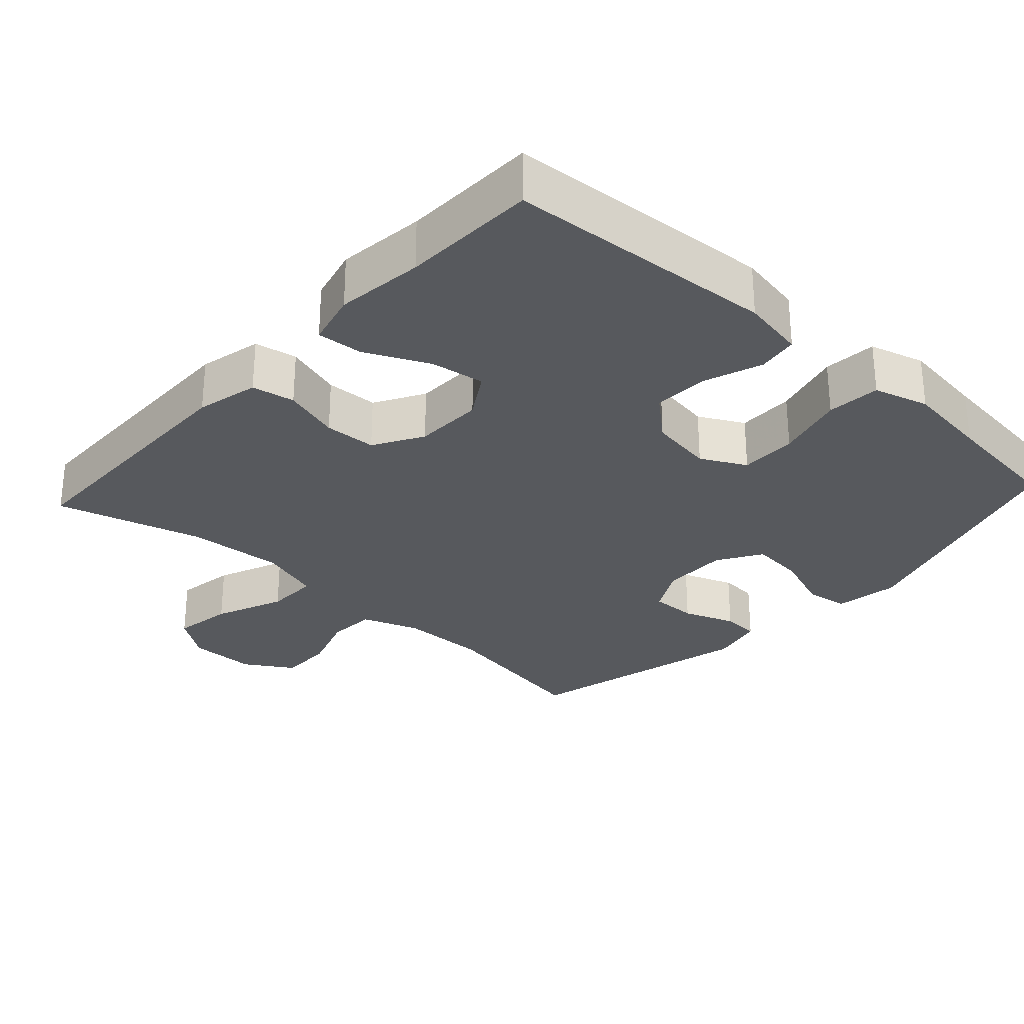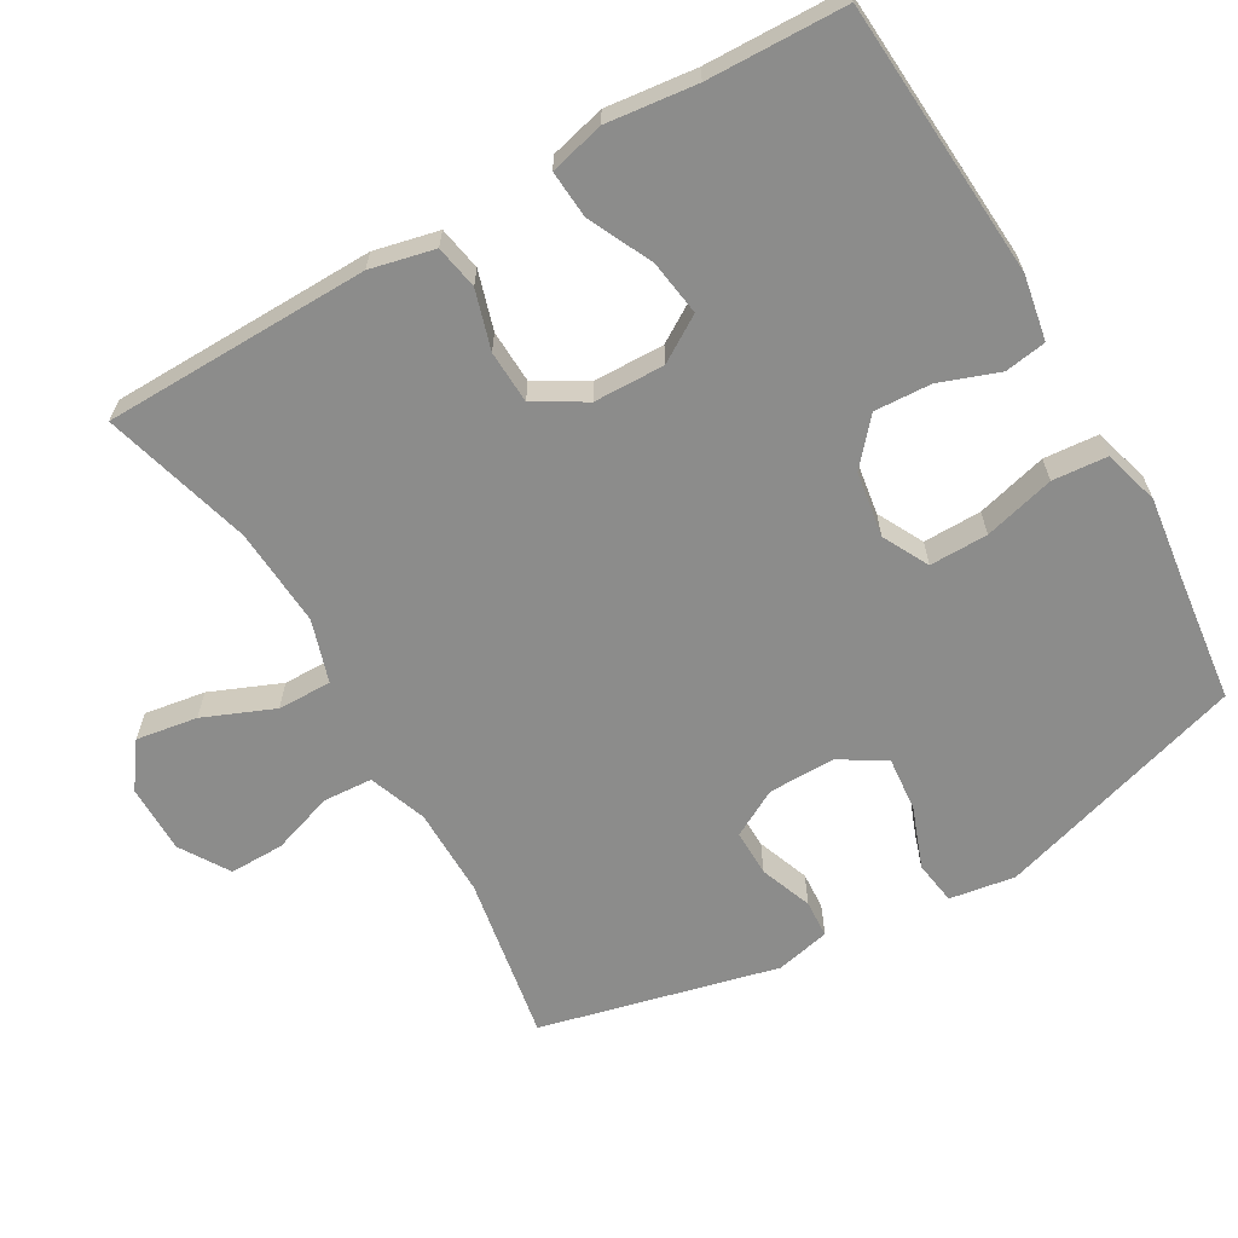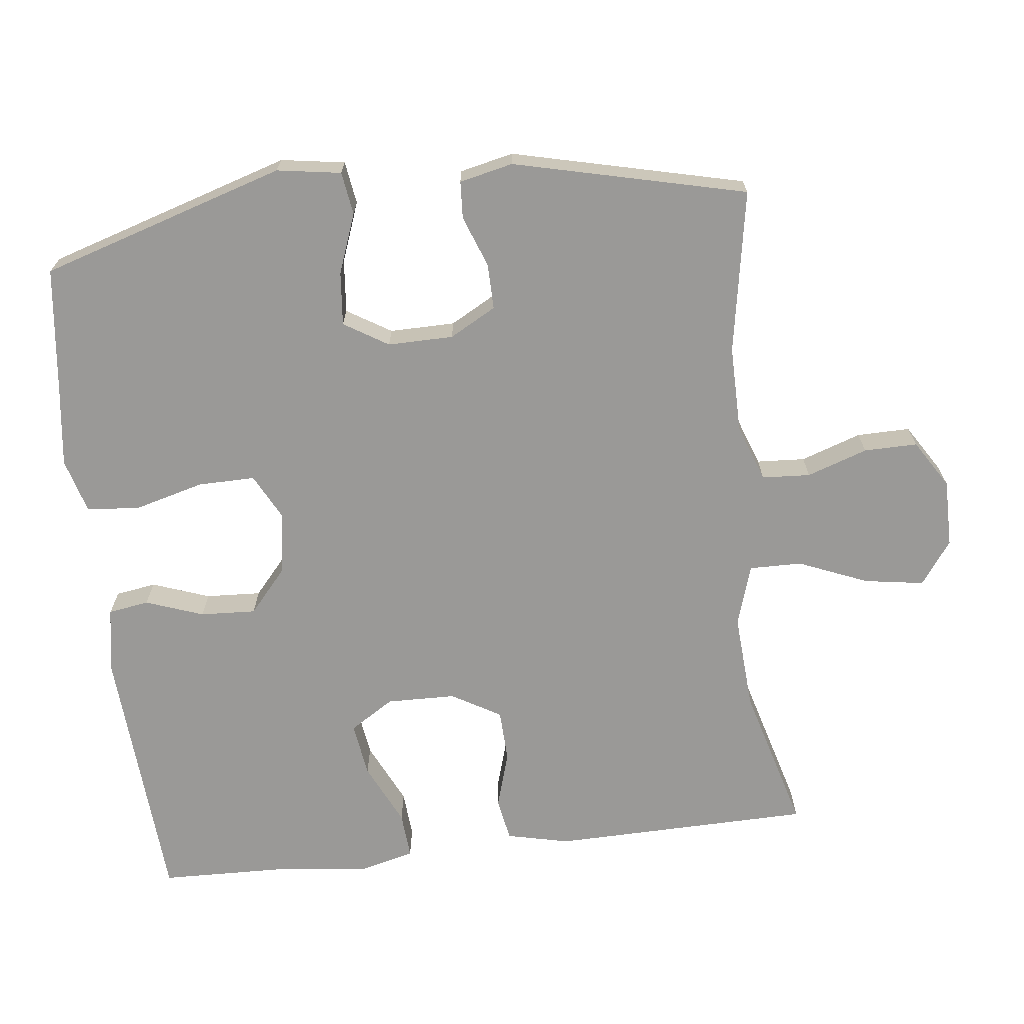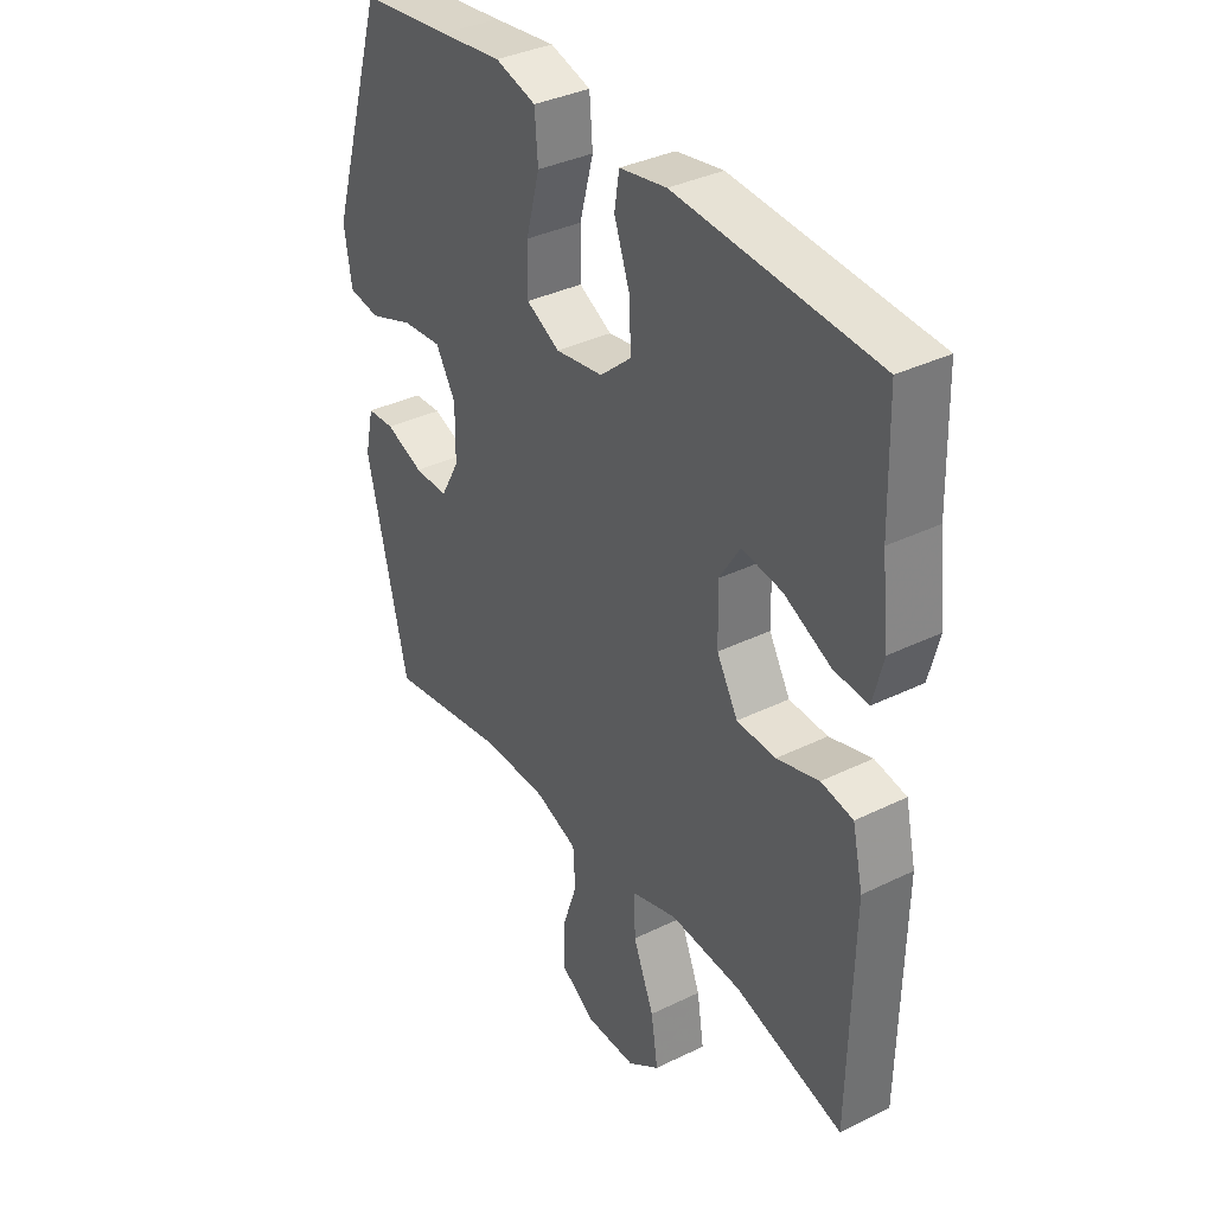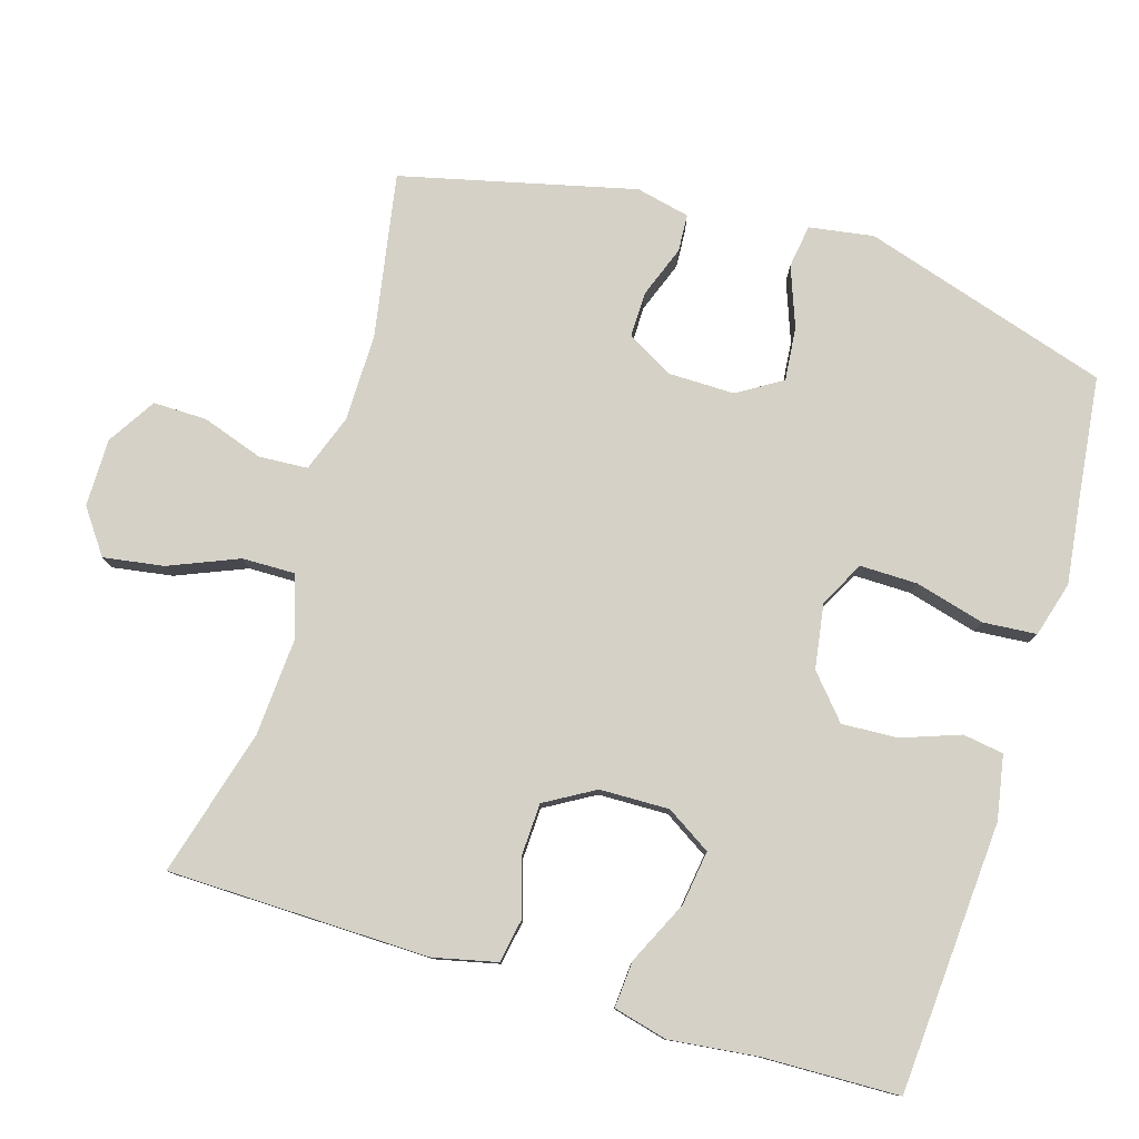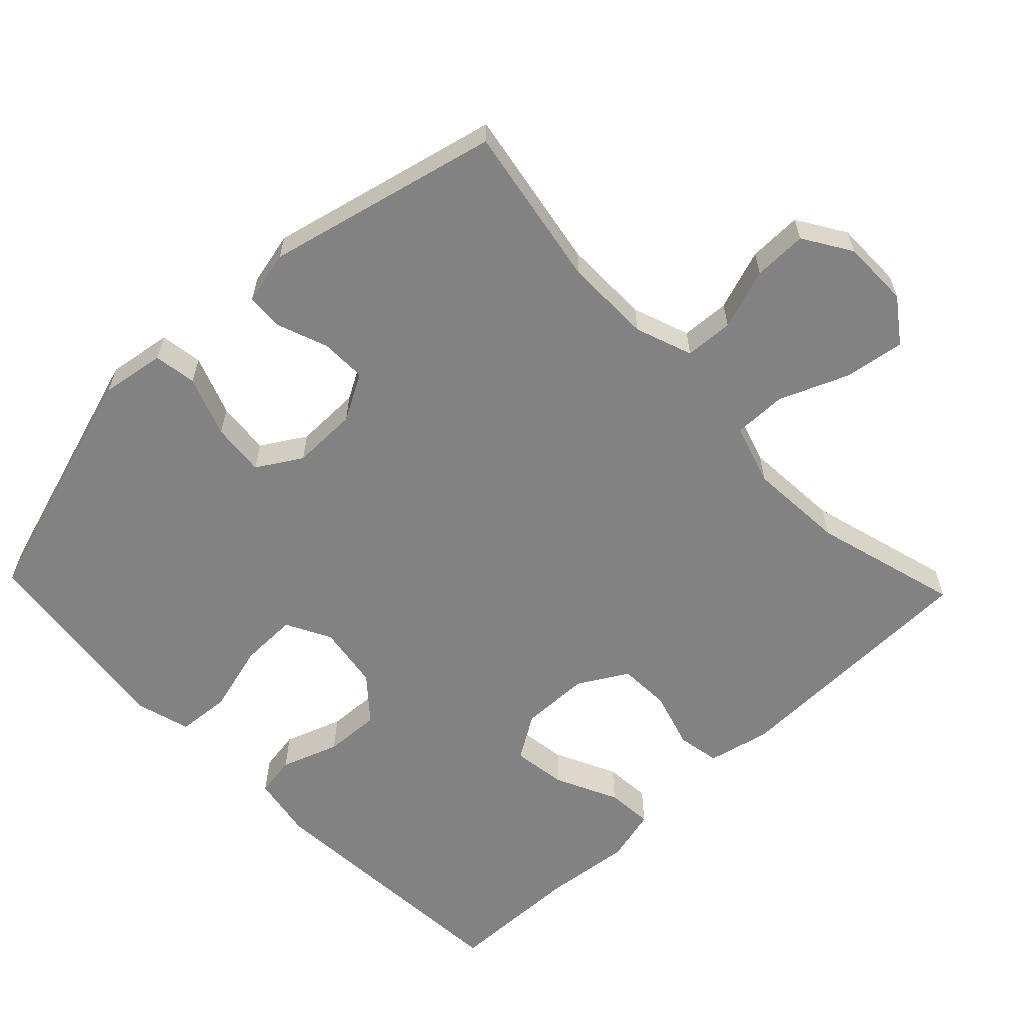
<metadata>
{"format":"obj","ext":"obj","renderer":"f3d","projection":"perspective","resolution":1024,"background":"white","views":[{"elev":-29.0,"azim":-42.5,"up":"+Y"},{"elev":-64.1,"azim":-60.1,"up":"+Y"},{"elev":-69.0,"azim":96.6,"up":"+Y"},{"elev":36.1,"azim":-122.6,"up":"+Z"},{"elev":79.0,"azim":-73.2,"up":"+Y"},{"elev":-60.9,"azim":133.8,"up":"+Y"}]}
</metadata>
<code>
v -0.5 0.07 0.5
v -0.123 0.07 0.526
v -0.034 0.07 0.51
v -0.025 0.07 0.453
v -0.054 0.07 0.372
v -0.058 0.07 0.294
v 0.002 0.07 0.242
v 0.092 0.07 0.228
v 0.155 0.07 0.261
v 0.154 0.07 0.341
v 0.128 0.07 0.438
v 0.134 0.07 0.513
v 0.211 0.07 0.535
v 0.329 0.07 0.52
v 0.5 0.07 0.5
v 0.607 0.07 0.156
v 0.593 0.07 0.066
v 0.533 0.07 0.057
v 0.449 0.07 0.088
v 0.374 0.07 0.095
v 0.336 0.07 0.033
v 0.337 0.07 -0.059
v 0.373 0.07 -0.124
v 0.437 0.07 -0.123
v 0.509 0.07 -0.096
v 0.561 0.07 -0.099
v 0.578 0.07 -0.174
v 0.5 0.07 -0.5
v 0.271 0.07 -0.46
v 0.149 0.07 -0.461
v 0.069 0.07 -0.49
v 0.065 0.07 -0.558
v 0.094 0.07 -0.643
v 0.095 0.07 -0.718
v 0.028 0.07 -0.76
v -0.067 0.07 -0.76
v -0.128 0.07 -0.716
v -0.115 0.07 -0.632
v -0.075 0.07 -0.535
v -0.074 0.07 -0.461
v -0.16 0.07 -0.434
v -0.296 0.07 -0.443
v -0.5 0.07 -0.5
v -0.507 0.07 -0.135
v -0.487 0.07 -0.047
v -0.427 0.07 -0.036
v -0.347 0.07 -0.06
v -0.274 0.07 -0.057
v -0.234 0.07 0.012
v -0.232 0.07 0.109
v -0.271 0.07 0.171
v -0.347 0.07 0.16
v -0.435 0.07 0.118
v -0.5 0.07 0.113
v -0.519 0.07 0.188
v -0.505 0.07 0.311
v -0.5 0 0.5
v -0.123 0 0.526
v -0.034 0 0.51
v -0.025 0 0.453
v -0.054 0 0.372
v -0.058 0 0.294
v 0.002 0 0.242
v 0.092 0 0.228
v 0.155 0 0.261
v 0.154 0 0.341
v 0.128 0 0.438
v 0.134 0 0.513
v 0.211 0 0.535
v 0.329 0 0.52
v 0.5 0 0.5
v 0.607 0 0.156
v 0.593 0 0.066
v 0.533 0 0.057
v 0.449 0 0.088
v 0.374 0 0.095
v 0.336 0 0.033
v 0.337 0 -0.059
v 0.373 0 -0.124
v 0.437 0 -0.123
v 0.509 0 -0.096
v 0.561 0 -0.099
v 0.578 0 -0.174
v 0.5 0 -0.5
v 0.271 0 -0.46
v 0.149 0 -0.461
v 0.069 0 -0.49
v 0.065 0 -0.558
v 0.094 0 -0.643
v 0.095 0 -0.718
v 0.028 0 -0.76
v -0.067 0 -0.76
v -0.128 0 -0.716
v -0.115 0 -0.632
v -0.075 0 -0.535
v -0.074 0 -0.461
v -0.16 0 -0.434
v -0.296 0 -0.443
v -0.5 0 -0.5
v -0.507 0 -0.135
v -0.487 0 -0.047
v -0.427 0 -0.036
v -0.347 0 -0.06
v -0.274 0 -0.057
v -0.234 0 0.012
v -0.232 0 0.109
v -0.271 0 0.171
v -0.347 0 0.16
v -0.435 0 0.118
v -0.5 0 0.113
v -0.519 0 0.188
v -0.505 0 0.311
f 54 55 56
f 53 54 56
f 52 53 56
f 3 4 5
f 2 3 5
f 1 2 5
f 56 1 5
f 52 56 5
f 51 52 5
f 50 51 5 6
f 49 50 6 7
f 48 49 7 8
f 45 46 47
f 44 45 47
f 43 44 47
f 42 43 47
f 41 42 47 48
f 48 8 9
f 41 48 9
f 40 41 9
f 37 38 39
f 36 37 39
f 35 36 39
f 34 35 39
f 33 34 39
f 32 33 39
f 31 32 39 40
f 30 31 40 9
f 27 28 29
f 26 27 29
f 25 26 29
f 24 25 29
f 23 24 29 30
f 22 23 30 9
f 17 18 19
f 16 17 19
f 15 16 19
f 14 15 19
f 14 19 20
f 13 14 20
f 12 13 20
f 11 12 20
f 10 11 20
f 21 22 9 10
f 10 20 21
f 112 111 110
f 112 110 109
f 112 109 108
f 61 60 59
f 61 59 58
f 61 58 57
f 61 57 112
f 61 112 108
f 61 108 107
f 62 61 107 106
f 63 62 106 105
f 64 63 105 104
f 103 102 101
f 103 101 100
f 103 100 99
f 103 99 98
f 104 103 98 97
f 65 64 104
f 65 104 97
f 65 97 96
f 95 94 93
f 95 93 92
f 95 92 91
f 95 91 90
f 95 90 89
f 95 89 88
f 96 95 88 87
f 65 96 87 86
f 85 84 83
f 85 83 82
f 85 82 81
f 85 81 80
f 86 85 80 79
f 65 86 79 78
f 75 74 73
f 75 73 72
f 75 72 71
f 75 71 70
f 76 75 70
f 76 70 69
f 76 69 68
f 76 68 67
f 76 67 66
f 66 65 78 77
f 77 76 66
f 1 57 58 2
f 2 58 59 3
f 3 59 60 4
f 4 60 61 5
f 5 61 62 6
f 6 62 63 7
f 7 63 64 8
f 8 64 65 9
f 9 65 66 10
f 10 66 67 11
f 11 67 68 12
f 12 68 69 13
f 13 69 70 14
f 14 70 71 15
f 15 71 72 16
f 16 72 73 17
f 17 73 74 18
f 18 74 75 19
f 19 75 76 20
f 20 76 77 21
f 21 77 78 22
f 22 78 79 23
f 23 79 80 24
f 24 80 81 25
f 25 81 82 26
f 26 82 83 27
f 27 83 84 28
f 28 84 85 29
f 29 85 86 30
f 30 86 87 31
f 31 87 88 32
f 32 88 89 33
f 33 89 90 34
f 34 90 91 35
f 35 91 92 36
f 36 92 93 37
f 37 93 94 38
f 38 94 95 39
f 39 95 96 40
f 40 96 97 41
f 41 97 98 42
f 42 98 99 43
f 43 99 100 44
f 44 100 101 45
f 45 101 102 46
f 46 102 103 47
f 47 103 104 48
f 48 104 105 49
f 49 105 106 50
f 50 106 107 51
f 51 107 108 52
f 52 108 109 53
f 53 109 110 54
f 54 110 111 55
f 55 111 112 56
f 56 112 57 1

</code>
